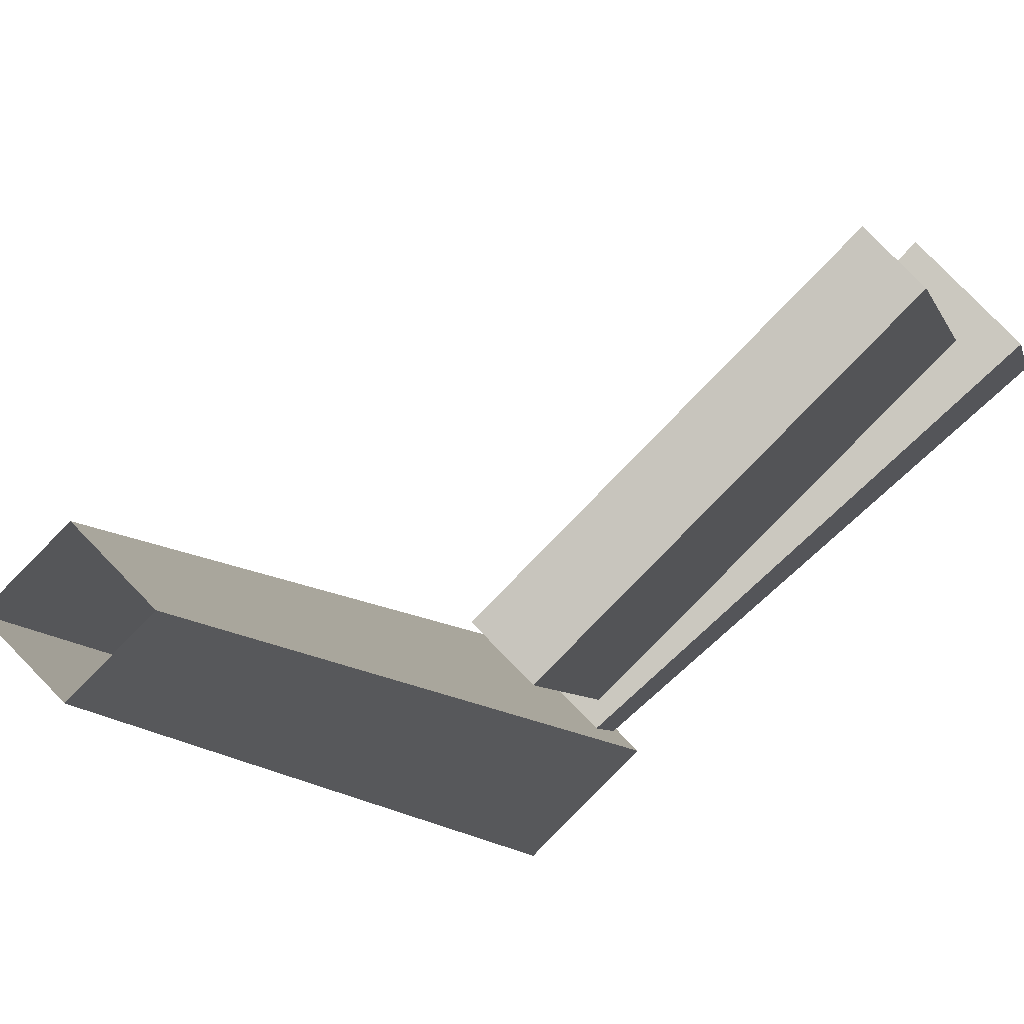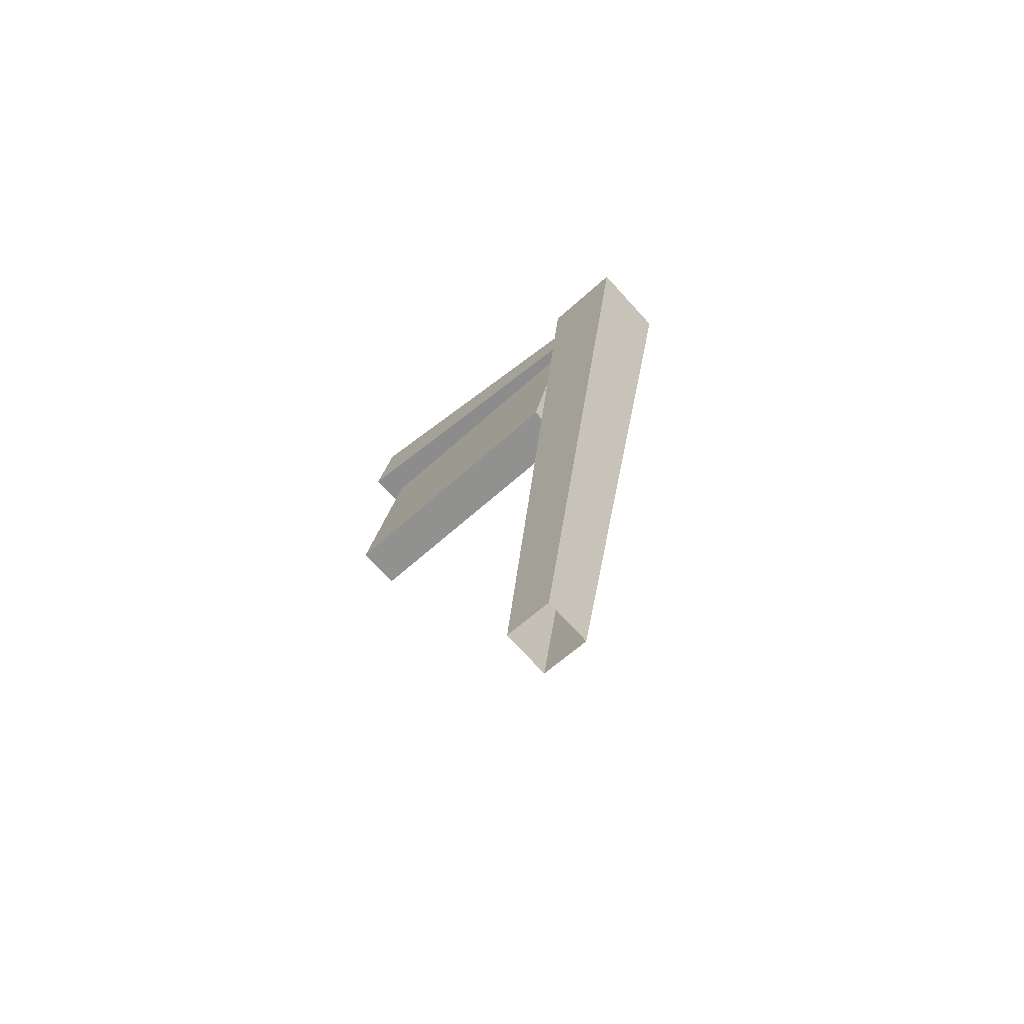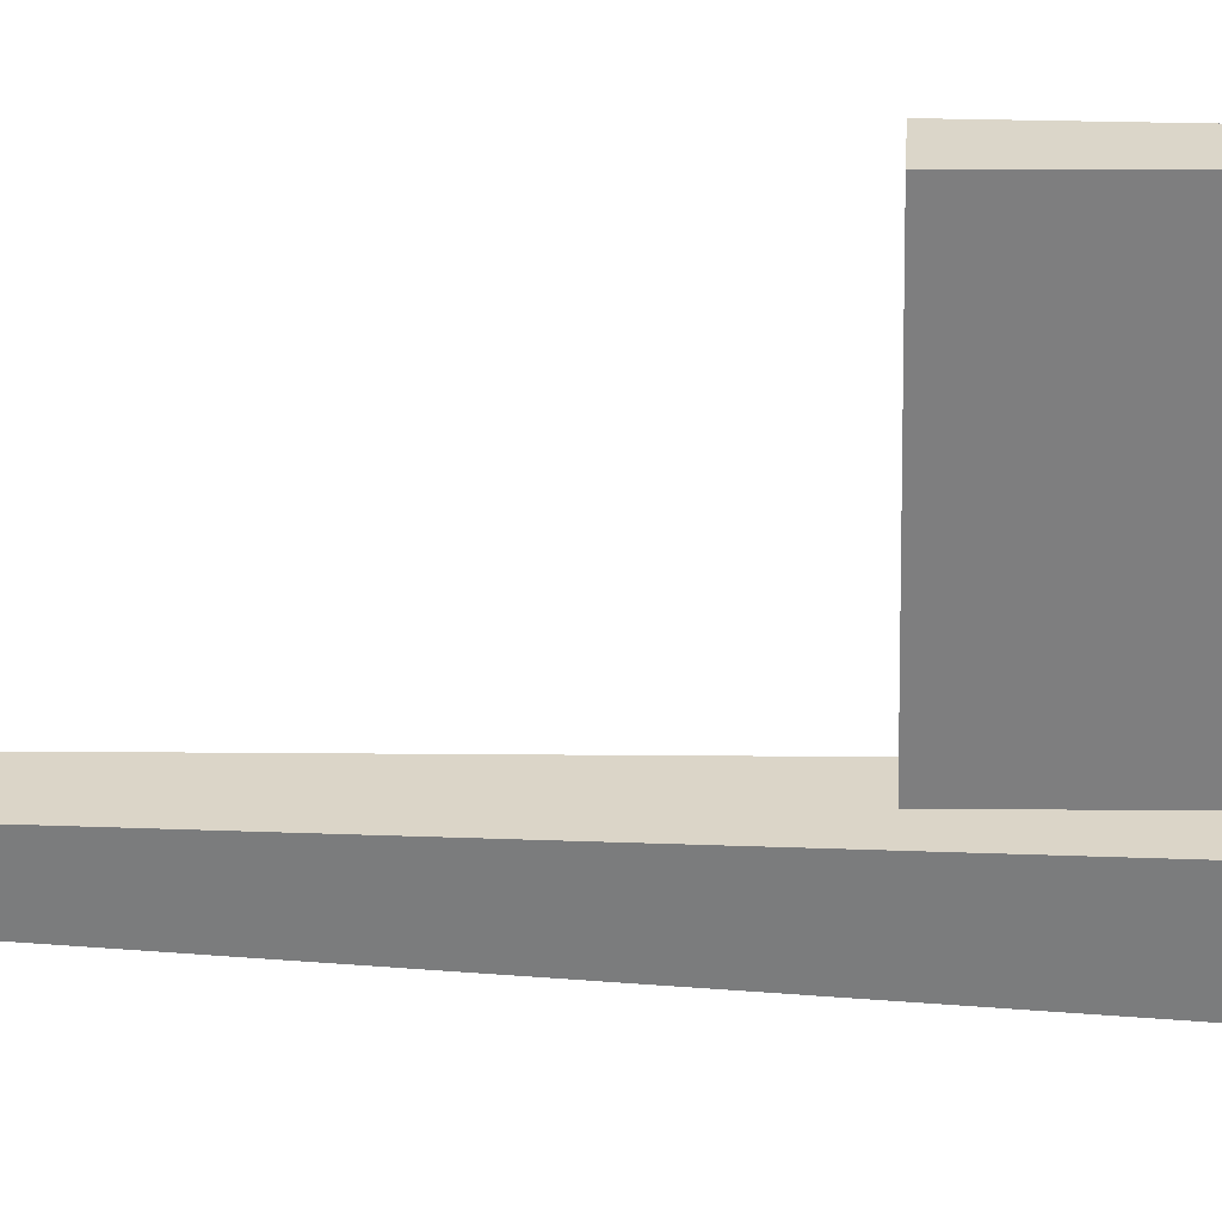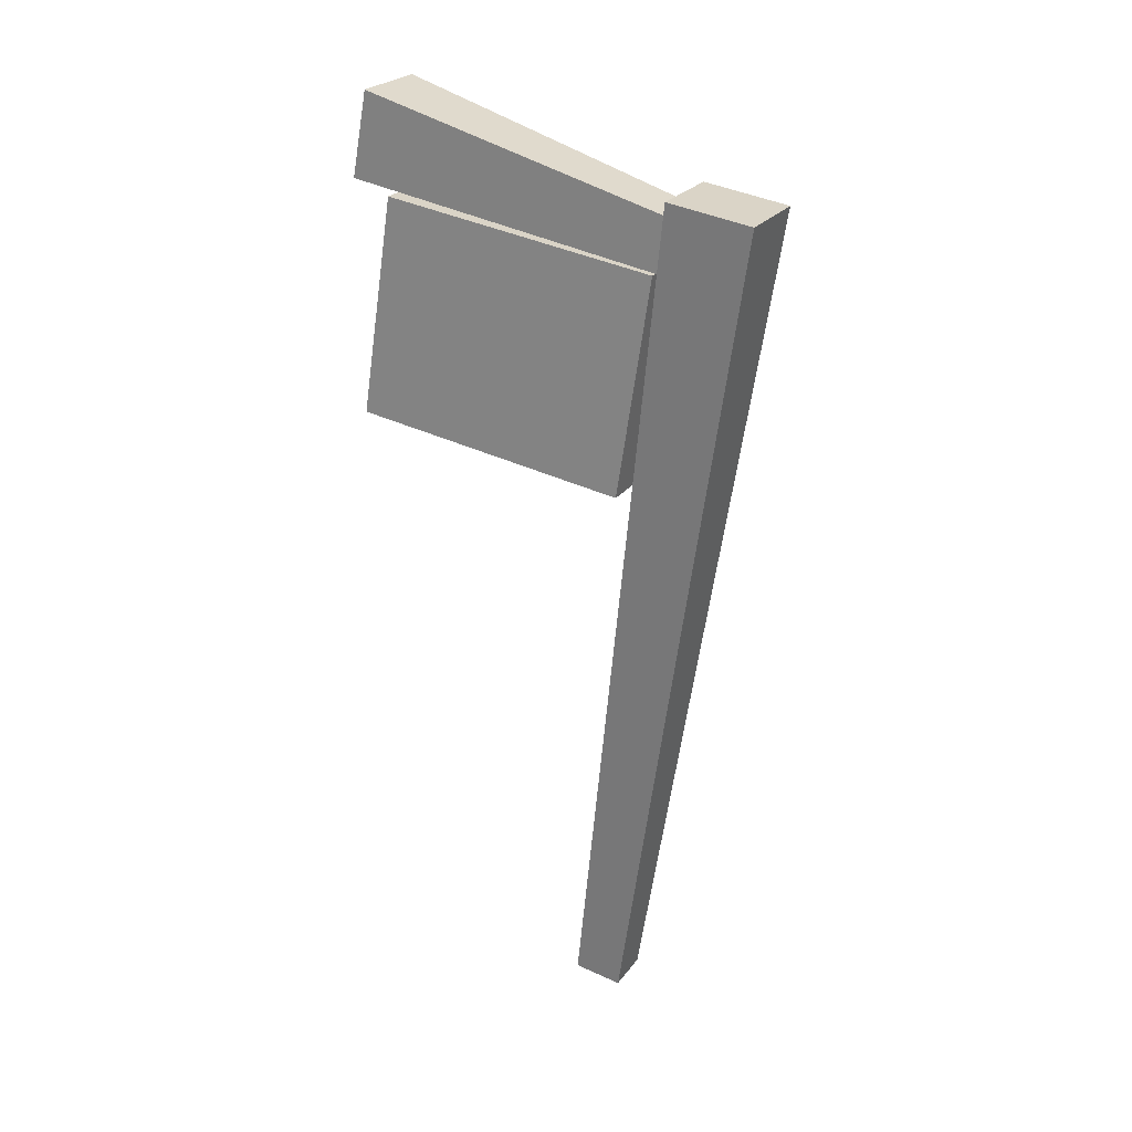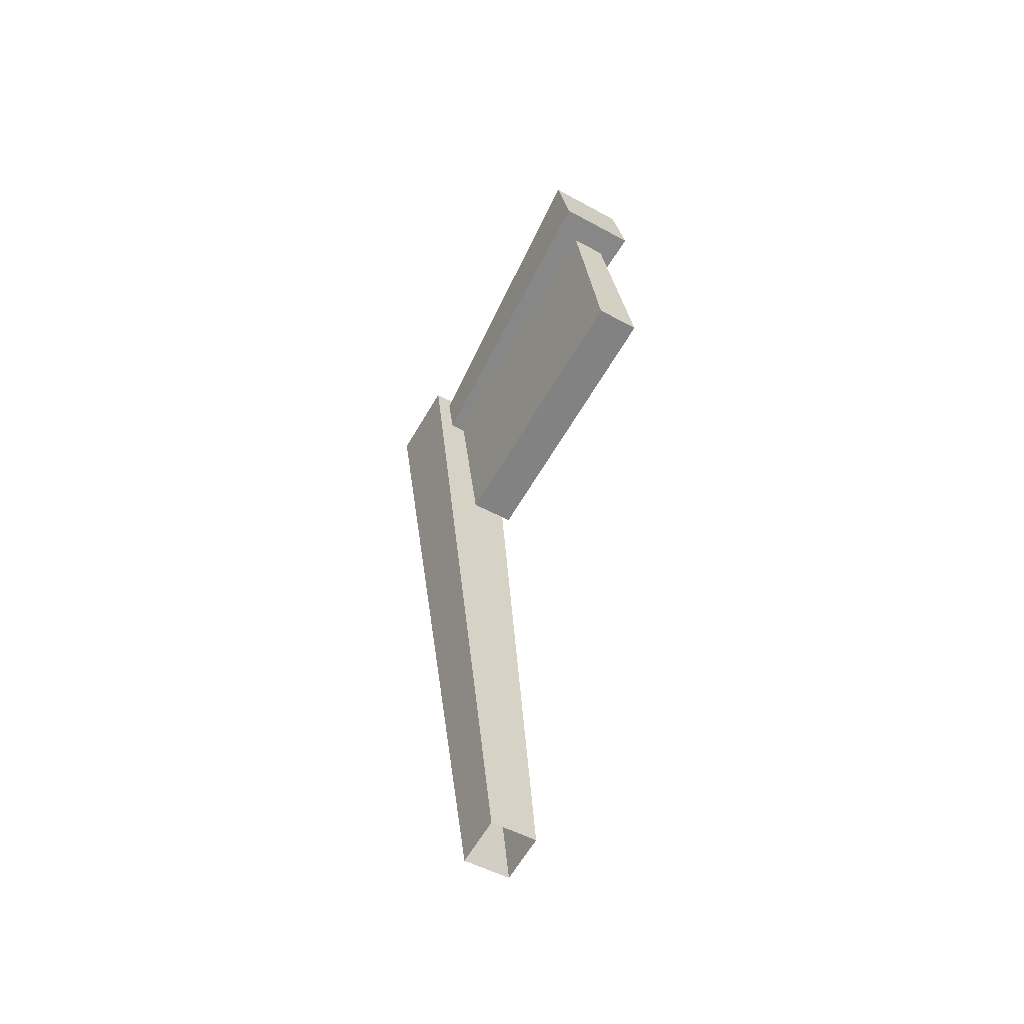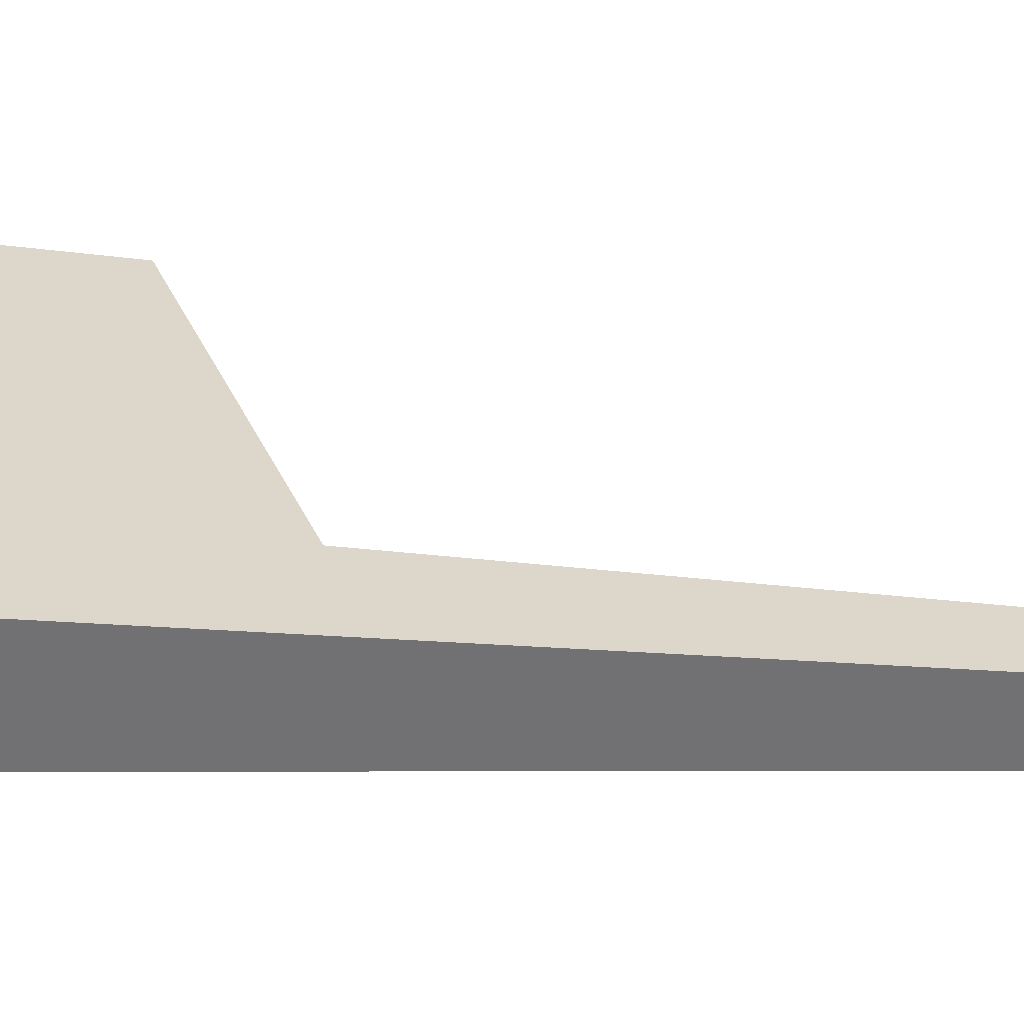
<metadata>
{"format":"obj","ext":"obj","renderer":"f3d","projection":"perspective","resolution":1024,"background":"white","views":[{"elev":-3.6,"azim":17.7,"up":"+Z"},{"elev":-68.7,"azim":177.9,"up":"+Y"},{"elev":-14.9,"azim":100.3,"up":"+Z"},{"elev":28.8,"azim":162.8,"up":"+Y"},{"elev":-57.0,"azim":14.1,"up":"+Y"},{"elev":-13.5,"azim":-111.9,"up":"+Z"}]}
</metadata>
<code>
o TavernSign
v -1.337 5.017 -0.5238
v -0.9178 5.057 -0.9464
v -1.348 4.99 -1.379
v -1.767 4.95 -0.9568
v -0.7125 -1.238 -0.3642
v -0.4701 -1.215 -0.6088
v -0.9178 5.057 -0.9464
v -1.337 5.017 -0.5238
v -0.4701 -1.215 -0.6088
v -0.7193 -1.254 -0.8594
v -1.348 4.99 -1.379
v -0.9178 5.057 -0.9464
v -0.7193 -1.254 -0.8594
v -0.9617 -1.277 -0.6148
v -1.767 4.95 -0.9568
v -1.348 4.99 -1.379
v -0.9617 -1.277 -0.6148
v -0.7125 -1.238 -0.3642
v -1.337 5.017 -0.5238
v -1.767 4.95 -0.9568
v 0.3122 4.831 1.093
v 0.7311 4.87 0.6705
v 0.6363 5.476 0.6334
v 0.2174 5.436 1.056
v -1.393 4.469 -0.8082
v -1.15 4.492 -1.053
v 0.7311 4.87 0.6705
v 0.3122 4.831 1.093
v -1.15 4.492 -1.053
v -1.205 4.842 -1.074
v 0.6363 5.476 0.6334
v 0.7311 4.87 0.6705
v -1.205 4.842 -1.074
v -1.448 4.819 -0.8296
v 0.2174 5.436 1.056
v 0.6363 5.476 0.6334
v -1.448 4.819 -0.8296
v -1.393 4.469 -0.8082
v 0.3122 4.831 1.093
v 0.2174 5.436 1.056
v -0.694 2.905 -0.7224
v -0.9167 4.496 -0.7462
v 0.4999 4.715 0.6784
v 0.7225 3.124 0.7022
v -0.9234 2.883 -0.4911
v 0.4932 3.102 0.9336
v 0.3179 4.698 0.8621
v -1.099 4.478 -0.5626
v -0.694 2.905 -0.7224
v 0.7225 3.124 0.7022
v 0.4932 3.102 0.9336
v -0.9234 2.883 -0.4911
v 0.7225 3.124 0.7022
v 0.4999 4.715 0.6784
v 0.3179 4.698 0.8621
v 0.4932 3.102 0.9336
v 0.4999 4.715 0.6784
v -0.9167 4.496 -0.7462
v -1.099 4.478 -0.5626
v 0.3179 4.698 0.8621
v -0.9167 4.496 -0.7462
v -0.694 2.905 -0.7224
v -0.9234 2.883 -0.4911
v -1.099 4.478 -0.5626
f 1 2 3
f 3 4 1
f 5 6 7
f 7 8 5
f 9 10 11
f 11 12 9
f 13 14 15
f 15 16 13
f 17 18 19
f 19 20 17
f 21 22 23
f 23 24 21
f 25 26 27
f 27 28 25
f 29 30 31
f 31 32 29
f 33 34 35
f 35 36 33
f 37 38 39
f 39 40 37
f 41 42 43
f 43 44 41
f 45 46 47
f 47 48 45
f 49 50 51
f 51 52 49
f 53 54 55
f 55 56 53
f 57 58 59
f 59 60 57
f 61 62 63
f 63 64 61

</code>
